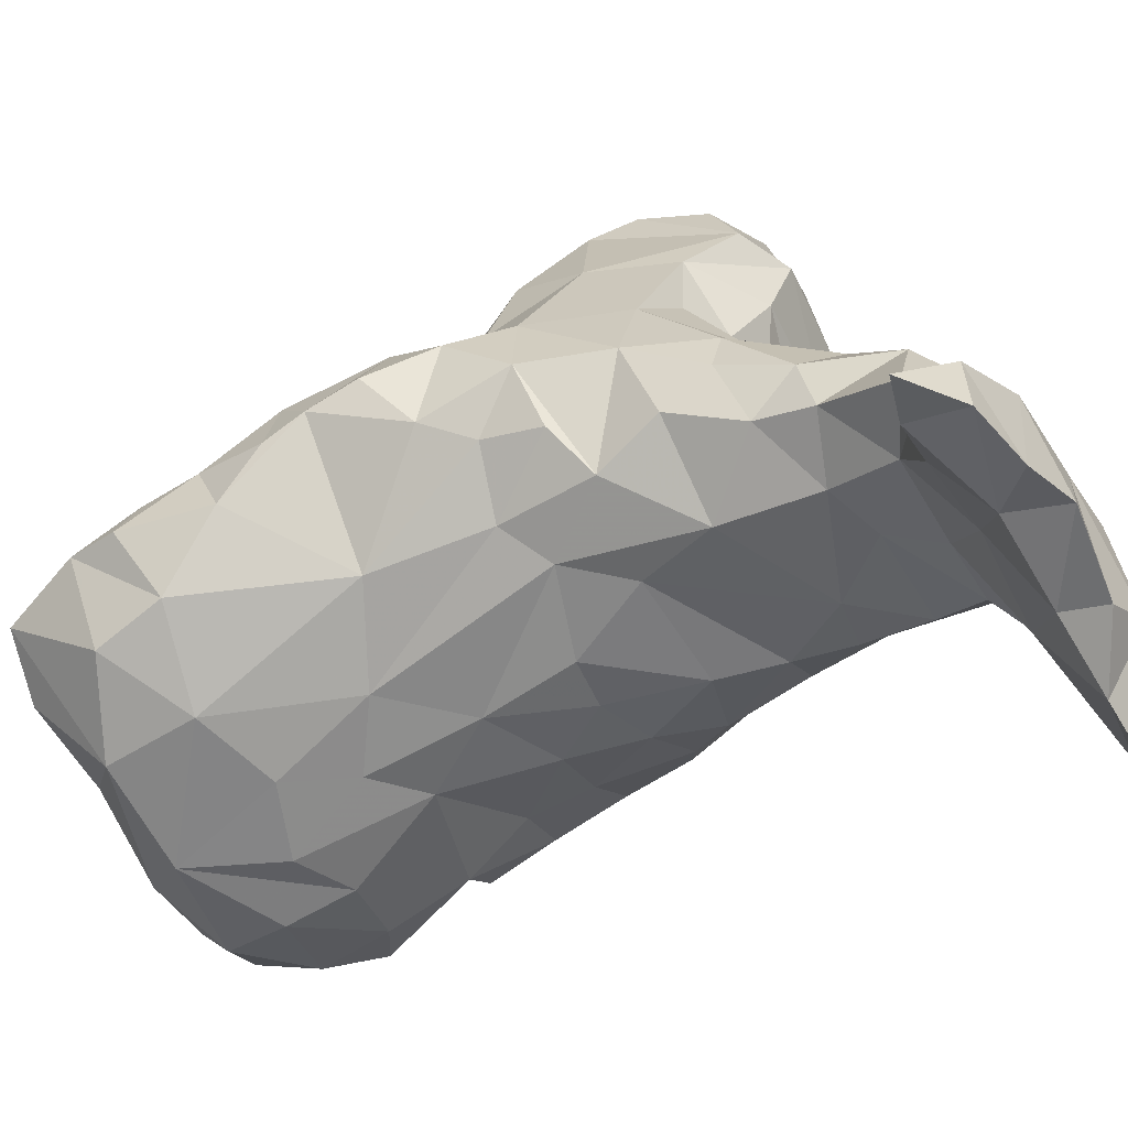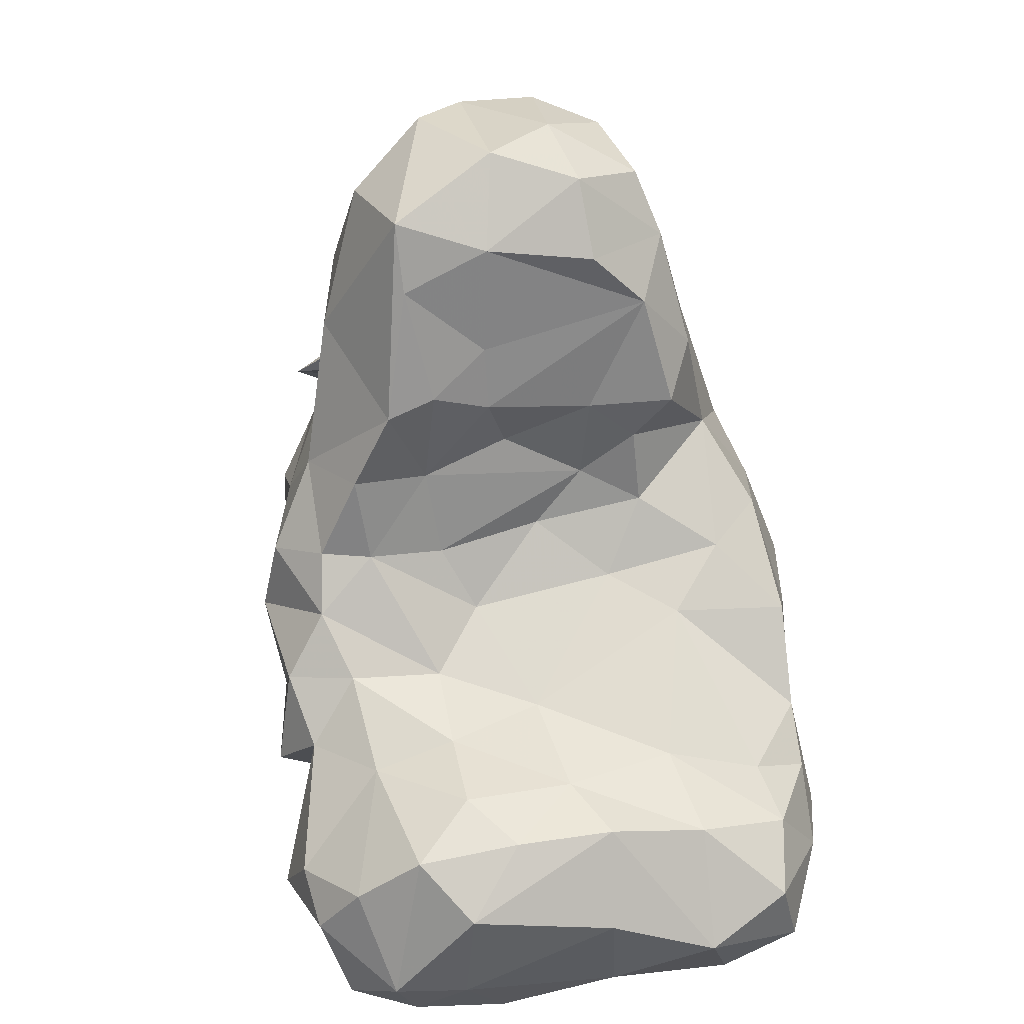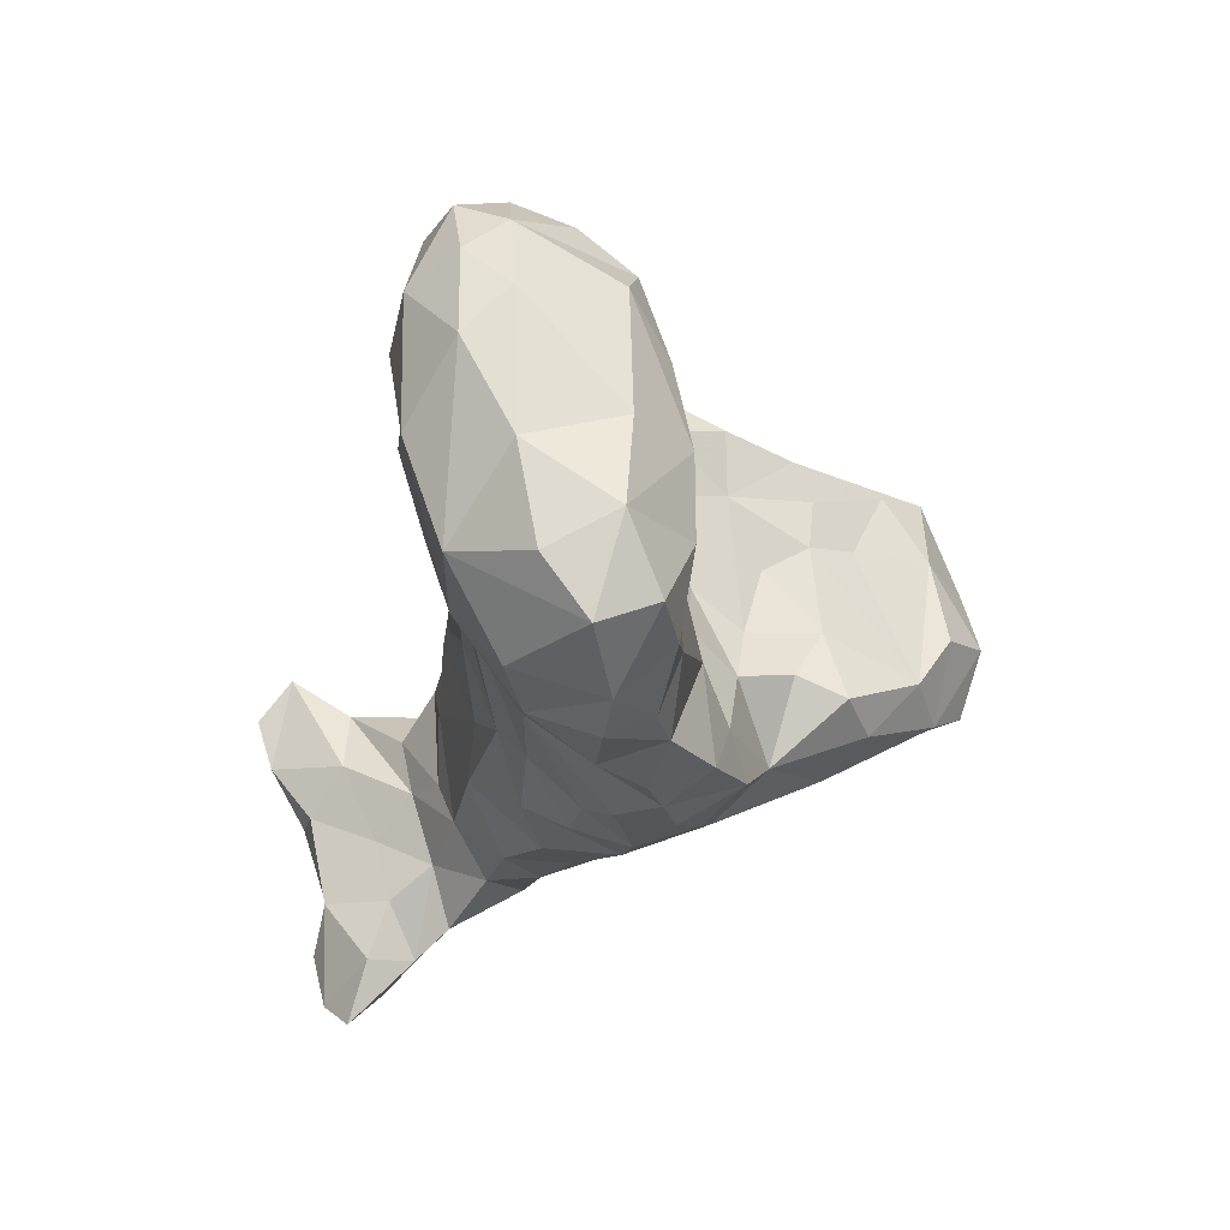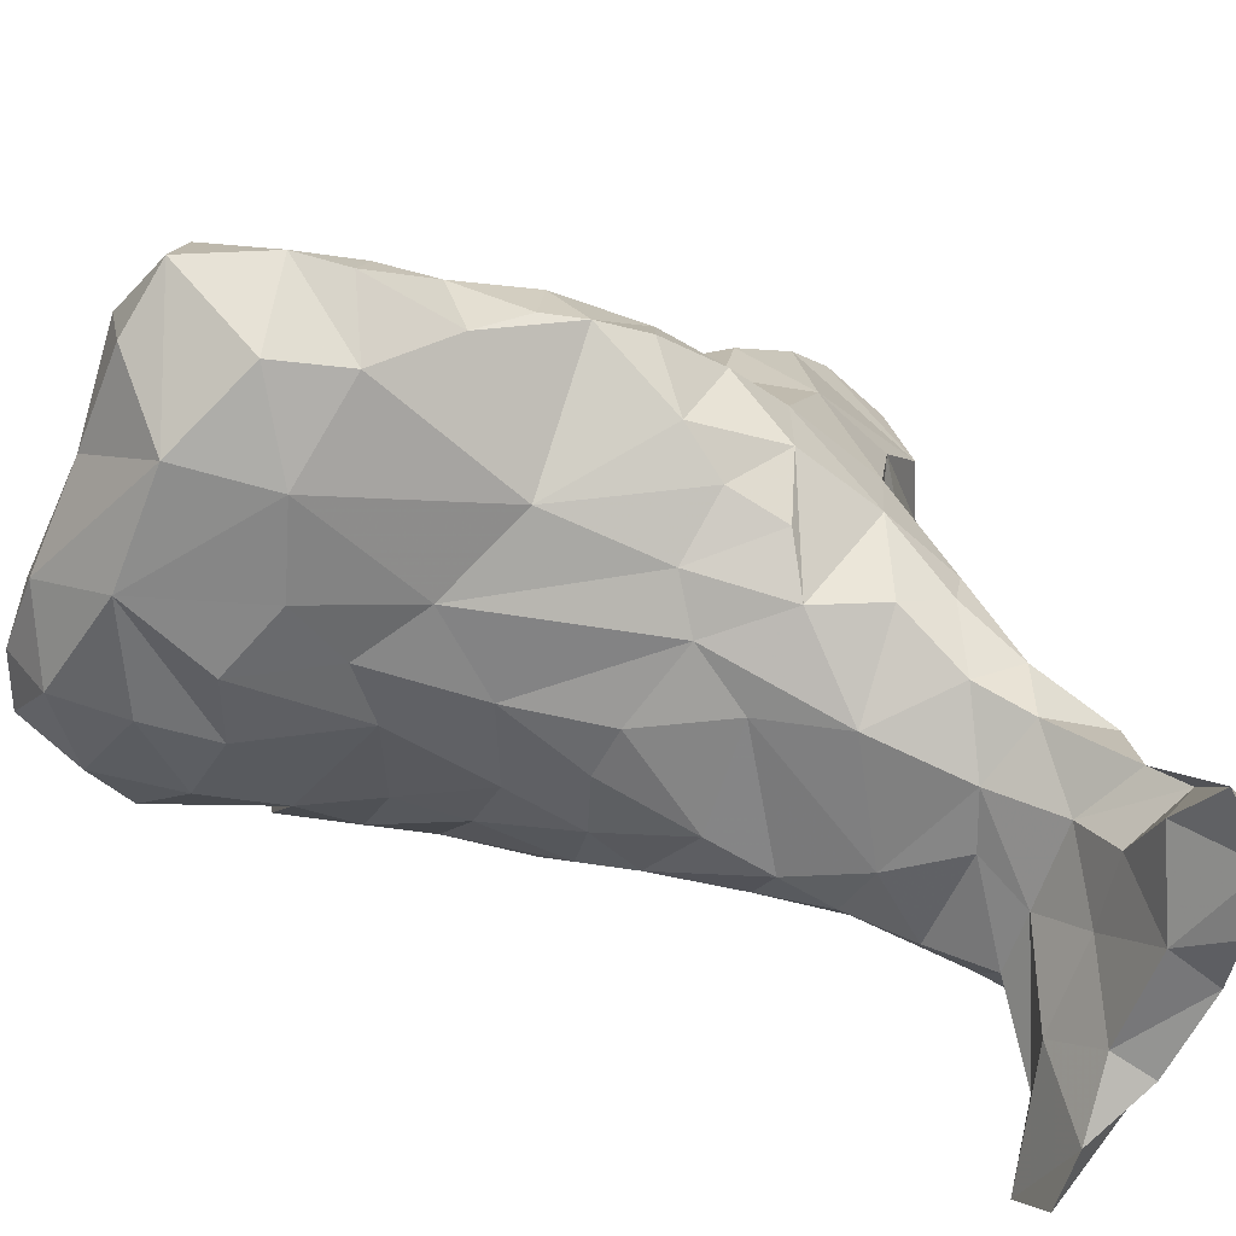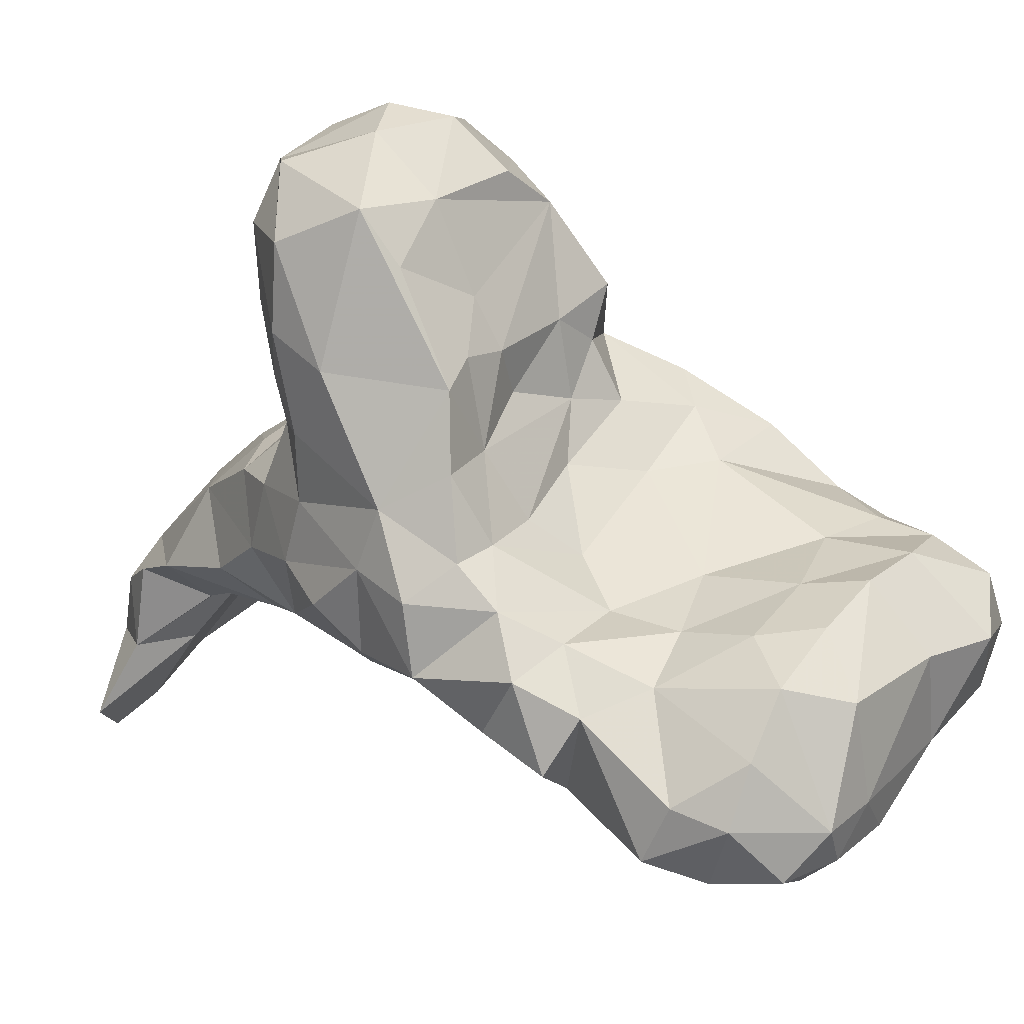
<metadata>
{"format":"obj","ext":"obj","renderer":"f3d","projection":"perspective","resolution":1024,"background":"white","views":[{"elev":-58.7,"azim":-61.5,"up":"+Z"},{"elev":60.1,"azim":173.2,"up":"+Z"},{"elev":63.6,"azim":-104.4,"up":"+Y"},{"elev":-59.6,"azim":-110.7,"up":"+Z"},{"elev":37.1,"azim":125.8,"up":"+Z"}]}
</metadata>
<code>
g
v -10.61 -13.17 2.907
v -8.61 -15.38 1.848
v -8.748 -15.39 5.052
v -7.631 -12.42 4.665
v -7.896 -13.86 7.089
v -5.225 -16.47 7.288
v -5.509 -16.09 1.84
v -6.998 -12.67 9.175
v -4.596 -15.01 10.68
v -2.5 -16.92 3.06
v -3.434 -14.24 3.061
v -0.979 -16.72 7.671
v -0.9548 -16.39 9.825
v -1.074 -12.93 6.439
v -5.777 -12.91 13.47
v -3.156 -13.69 14.04
v -1.968 -15 11.92
v -0.2353 -13.71 14.19
v -0.8618 -11.09 17.28
v -6.242 -8.956 11.56
v -3.866 -11.15 9.089
v -4.782 -12.36 6.447
v -3.126 -7.83 10.6
v -0.4521 -8.866 10.3
v -3.228 -2.876 11.58
v -9.24 -1.885 17.98
v -7.758 -5.355 15.79
v -7.613 -5.828 17.98
v -7.563 -2.803 14.33
v -8.519 -2.466 22.32
v -6.895 -8.581 14.27
v -6.319 -6.198 12.55
v -6.553 0.6219 13.62
v -5.098 -10.27 16.7
v -3.699 -4.61 23.6
v -5.426 -6.126 20.84
v -1.42 -6.623 21.34
v -5.189 -6.276 32.49
v -6.17 -3.619 25.51
v -6.664 -4.014 28.95
v -5.236 -4.993 35.91
v -2.764 -6.492 29.1
v -3.581 -4.704 26.18
v -2.306 -7.571 32.75
v -6.478 -1.817 36.22
v -3.718 -0.3379 38.03
v -2.712 -3.31 38.25
v -2.434 -6.553 36.21
v -12.43 8.776 19.66
v -11.12 8.251 23.35
v -12.44 11.37 18.99
v -11.9 13.05 21.48
v -12.29 13.5 18.3
v -11.65 15.89 16.17
v -11.84 17.07 19.39
v -11.91 19.88 18.72
v -12.49 20.52 16.3
v -12.08 23.03 16.82
v -10.58 2.38 18.15
v -10.35 2.328 22.07
v -11.47 5.35 21.14
v -8.653 1.854 15.45
v -9.073 4.747 16.12
v -10.55 6.976 17.23
v -9.117 10.23 23.01
v -6.114 5.513 14.16
v -6.885 13.07 22.25
v -3.852 4.019 13.21
v -6.726 11.56 14.08
v -1.837 1.051 12.45
v -3.963 10.84 22.35
v -0.8954 8.274 23.48
v -8.658 0.002809 28.15
v -8.382 3.563 30.35
v -6.253 3.39 33.57
v -9.218 4.655 25.12
v -7.278 6.089 29.49
v -7.4 0.332 34.33
v -5.586 6.413 27.32
v -5.726 8.089 24.39
v -4.039 2.531 35.97
v -3.578 5.857 29.31
v -3.094 6.941 25.5
v 0.316 5.969 27.39
v 0.5954 1.882 36.41
v -5.327 20.34 11.54
v -0.982 19.04 11.35
v -10.04 19.28 13.56
v -10.36 23.06 20.01
v -9.457 22.85 12.94
v -9.567 20.52 20.45
v -5.548 19.81 21.4
v -2.352 23.86 22.8
v -2.238 13.78 12.64
v -4.965 25.05 11.62
v 0.7522 25.14 11.16
v -9.933 26.36 19.47
v -10.52 27.11 16.42
v -6.505 23.83 21.74
v -6.456 28.3 18.8
v -7.269 27.81 15.07
v -2.098 27.92 15.43
v -2.006 27.38 20.27
v 1.664 -14.37 3.293
v 1.973 -16.44 2.768
v 2.271 -16.92 8.464
v 2.654 -15.68 10.66
v 4.847 -16.13 8.96
v 3.63 -12.91 5.653
v 4.734 -17.04 4.949
v 5.198 -14.71 1.774
v 5.766 -14.13 11.07
v 6.142 -12.01 12.51
v 6.925 -14.05 6.652
v 8.267 -14.85 1.598
v 9.983 -14.26 3.948
v 0.4386 -11.34 8.916
v 2.233 -5.933 11.13
v 4.363 -2.659 12.04
v 3.572 -11.54 9.032
v 4.866 -8.95 11.29
v 2.199 -8.165 19.87
v 3.79 0.6789 12.28
v 3.835 -10.72 16.72
v 4.99 -7.066 20.13
v 5.033 -5.545 12.16
v 3.446 -4.377 23.27
v 6.807 -7.505 14.85
v 6.622 -4.289 21.4
v 6.804 -2.671 14.21
v 7.459 -4.658 17.91
v 8.406 -0.5028 23.07
v 9.208 -0.9036 19.88
v 0.488 -4.465 25.17
v 2.878 -7.208 33.18
v 3.108 -4.993 27.67
v 3.914 -6.153 29.8
v 5.643 -3.439 24.85
v 6.009 -3.147 35.02
v 5.954 -3.743 27.57
v 7.222 -2.547 31.06
v 8.056 -0.8484 26.65
v 0.8129 -7.102 35.67
v -0.009344 -1.948 38.38
v 2.845 -5.288 37.05
v 0.4258 5.32 12.57
v 3.029 5.573 12.88
v 1.106 10.2 12.68
v 5.174 8.532 13.58
v 3.662 9.266 23.44
v 5.985 4.629 13.6
v 8.375 8.655 15.56
v 7.659 1.732 14.64
v 9.173 4.032 16.13
v 10.43 4.507 22.65
v 9.467 11.71 22.97
v 10.72 2.016 19.6
v 10.95 5.006 18.38
v 11.35 7.854 22.85
v 1.004 4.297 32.35
v 1.011 5.841 30.01
v 4.085 7.074 26.68
v 3.455 5.72 30.9
v 5.561 6.265 30.47
v 7.988 0.8569 30.67
v 6.962 9.634 24.2
v 7.347 7.634 27.47
v 9.384 5.048 25.65
v 9.192 9.306 24.39
v 4.456 0.6153 37.3
v 4.344 2.708 34.99
v 2.795 20.46 11.12
v 5.989 19.26 11.97
v 6.029 22.87 11.64
v 1.054 15.99 12.2
v 0.08596 16.62 21.3
v -0.8444 21.17 22.31
v 3.683 13.99 12.8
v 2.295 11.37 21.47
v 4.366 14.34 20.92
v 4.112 17.99 21.29
v 3.819 21.51 22.58
v 7.694 18.88 20.92
v 8.34 14.53 21.75
v 8.538 12.13 15.67
v 9.644 15.72 14.69
v 9.553 19.76 13.31
v 11.55 12.36 17.72
v 10.43 16.88 20.04
v 10.58 23.94 14.2
v 6.679 26.35 12.66
v 1.847 24.06 22.97
v 6.225 24.35 22.64
v 4.145 26.98 21.68
v 3 28.18 14.25
v 6.959 28.21 15.25
v 4.683 28.29 17
v 9.066 24.73 20.65
v 7.81 28.2 17.58
v 9.827 27.17 15.55
v 10.95 24.93 18.15
v 12.18 8.975 19.66
v 11.27 13.81 21.17
v 12.13 16.09 17.47
v 12.36 21.49 15.59
v 11.43 22.24 18.43
g
f 3 1 2
f 2 2 2
f 3 3 3
f 1 4 2
f 3 2 2
f 3 3 2
f 2 11 7
f 5 1 3
f 3 3 3
f 6 6 3
f 9 5 6
f 9 8 5
f 7 10 10
f 15 15 9
f 8 1 5
f 15 8 8
f 20 23 21
f 28 26 27
f 31 20 15
f 29 33 25
f 34 36 28
f 37 35 36
f 78 38 38
f 39 30 36
f 38 78 73
f 38 45 78
f 43 39 35
f 40 39 40
f 40 39 40
f 38 48 38
f 43 42 40
f 41 45 38
f 47 41 48
f 143 38 44
f 50 51 49
f 51 53 51
f 52 53 51
f 55 57 54
f 49 51 64
f 60 73 76
f 80 71 65
f 70 118 25
f 72 150 179
f 73 30 40
f 74 75 77
f 76 50 76
f 76 79 80
f 75 85 75
f 83 83 83
f 51 53 51
f 92 91 67
f 176 92 67
f 95 86 90
f 86 95 96
f 95 95 90
f 100 100 97
f 100 100 103
f 110 12 105
f 105 111 111
f 108 113 107
f 109 114 116
f 108 108 114
f 108 112 108
f 114 112 108
f 112 113 112
f 120 113 112
f 115 110 111
f 111 115 111
f 116 114 114
f 116 110 115
f 115 115 115
f 111 116 115
f 116 116 114
f 18 34 16
f 113 113 112
f 120 24 120
f 121 24 118
f 122 37 19
f 113 124 107
f 121 126 126
f 128 124 113
f 113 128 113
f 124 131 125
f 129 125 125
f 138 127 129
f 131 129 125
f 133 132 129
f 42 42 42
f 43 134 42
f 138 134 127
f 137 42 136
f 139 143 135
f 137 141 135
f 145 144 143
f 151 147 149
f 156 156 169
f 157 154 158
f 155 155 159
f 185 188 152
f 84 83 83
f 162 84 162
f 159 169 168
f 175 87 172
f 182 192 182
f 184 180 156
f 181 182 182
f 189 184 203
f 96 173 172
f 192 93 93
f 194 93 192
f 103 197 102
f 102 195 95
f 193 183 198
f 191 196 200
f 199 193 198
f 200 199 199
f 174 190 187
f 201 198 206
f 202 152 188
f 186 189 204
f 186 205 189
f 189 183 189
f 187 205 186
f 201 206 205
f 201 201 200
f 201 205 190
f 200 201 190
f 201 206 201
f 190 205 187
f 206 183 189
f 205 206 189
f 204 189 203
f 186 204 186
f 203 189 203
f 189 203 189
f 204 203 188
f 204 188 186
f 203 202 188
f 203 202 203
f 188 202 202
f 202 159 202
f 154 202 158
f 202 159 155
f 202 155 158
f 158 155 158
f 155 157 158
f 200 199 201
f 200 190 191
f 199 198 201
f 199 194 199
f 197 199 196
f 196 199 200
f 194 199 197
f 196 191 195
f 191 190 174
f 197 196 195
f 193 199 194
f 197 195 102
f 192 193 194
f 193 192 182
f 197 103 194
f 93 194 103
f 191 174 96
f 96 174 96
f 186 185 186
f 186 186 186
f 185 186 188
f 203 156 202
f 206 198 183
f 183 183 189
f 189 183 184
f 184 183 181
f 156 180 156
f 184 156 203
f 174 187 173
f 183 193 182
f 182 183 183
f 183 181 181
f 184 181 180
f 187 186 186
f 182 181 183
f 181 181 181
f 178 186 185
f 187 186 173
f 186 178 173
f 182 181 181
f 181 181 181
f 181 180 181
f 180 181 180
f 156 180 166
f 180 180 156
f 182 192 177
f 182 177 181
f 181 176 181
f 176 181 177
f 180 181 176
f 172 178 175
f 180 176 179
f 175 148 94
f 94 66 69
f 173 96 174
f 172 173 178
f 87 96 172
f 96 87 86
f 96 96 95
f 87 172 87
f 87 175 94
f 171 170 164
f 165 170 139
f 170 85 85
f 171 85 170
f 169 167 168
f 156 169 159
f 167 169 166
f 159 168 155
f 155 168 132
f 164 165 168
f 168 165 142
f 164 164 167
f 167 164 168
f 166 162 167
f 162 166 150
f 164 167 162
f 164 171 164
f 164 170 165
f 164 162 162
f 171 163 160
f 164 163 171
f 163 164 162
f 150 83 162
f 83 150 72
f 163 161 160
f 163 162 161
f 84 161 162
f 161 75 160
f 85 171 160
f 162 83 84
f 75 161 82
f 85 85 171
f 85 160 75
f 202 156 159
f 152 202 154
f 154 158 154
f 155 155 157
f 154 157 153
f 157 155 157
f 157 157 154
f 155 133 157
f 154 158 158
f 153 157 130
f 155 132 133
f 130 157 133
f 169 156 166
f 178 185 149
f 152 154 151
f 154 154 153
f 151 154 153
f 166 180 179
f 149 185 152
f 151 153 123
f 123 153 119
f 166 179 150
f 149 152 151
f 147 151 123
f 178 149 148
f 148 147 146
f 147 148 149
f 147 123 146
f 148 175 178
f 66 94 68
f 146 123 70
f 139 170 145
f 170 144 145
f 145 143 143
f 170 85 144
f 132 168 142
f 165 141 142
f 165 139 141
f 142 141 140
f 132 142 138
f 140 141 137
f 140 138 142
f 140 136 138
f 141 139 135
f 137 136 140
f 136 134 138
f 134 37 127
f 42 136 42
f 136 42 134
f 145 143 139
f 42 44 44
f 137 44 42
f 134 35 37
f 42 42 44
f 135 44 137
f 130 133 131
f 131 124 128
f 130 131 128
f 132 138 129
f 119 153 130
f 133 129 131
f 126 130 128
f 126 128 113
f 128 113 113
f 119 130 126
f 129 127 125
f 126 130 126
f 125 37 122
f 126 121 118
f 121 126 113
f 124 18 107
f 125 122 125
f 125 122 124
f 125 37 37
f 122 19 124
f 127 37 125
f 121 113 120
f 119 126 118
f 24 121 120
f 123 119 70
f 118 70 119
f 25 118 23
f 117 24 120
f 23 118 24
f 21 117 14
f 112 113 108
f 113 112 112
f 19 18 124
f 18 17 107
f 115 116 116
f 111 115 115
f 115 115 115
f 116 115 115
f 111 115 115
f 116 114 110
f 111 115 111
f 115 115 111
f 113 113 112
f 120 112 120
f 120 112 114
f 114 112 114
f 116 114 114
f 112 108 112
f 108 112 112
f 114 108 114
f 114 108 110
f 120 114 117
f 117 114 109
f 109 116 111
f 111 111 104
f 109 111 104
f 104 111 105
f 105 111 105
f 107 106 108
f 108 106 110
f 110 105 111
f 117 109 14
f 14 109 104
f 104 105 10
f 107 17 13
f 10 105 105
f 107 13 106
f 106 12 110
f 10 105 10
f 13 12 106
f 12 10 105
f 103 100 93
f 103 102 100
f 95 195 96
f 100 93 93
f 93 100 99
f 100 100 103
f 101 100 102
f 97 100 100
f 99 100 97
f 101 102 95
f 100 101 98
f 98 101 95
f 97 100 97
f 95 195 95
f 100 98 97
f 98 90 58
f 98 95 90
f 97 89 99
f 97 97 89
f 89 97 89
f 98 58 97
f 58 90 88
f 96 195 191
f 192 93 177
f 177 99 92
f 177 92 176
f 176 71 179
f 93 99 177
f 86 94 69
f 94 86 87
f 88 86 69
f 67 91 55
f 99 89 92
f 89 91 92
f 90 86 88
f 55 52 67
f 67 52 65
f 89 89 91
f 91 56 55
f 88 69 54
f 52 52 52
f 89 56 91
f 55 55 52
f 55 56 55
f 52 55 52
f 52 55 53
f 52 52 52
f 53 54 51
f 86 87 87
f 81 85 85
f 85 85 81
f 81 46 85
f 46 81 78
f 78 45 46
f 83 83 83
f 72 83 83
f 82 83 79
f 82 161 84
f 82 84 83
f 81 85 75
f 79 83 83
f 82 75 75
f 83 80 83
f 79 77 82
f 79 83 80
f 77 79 76
f 76 80 65
f 75 75 75
f 75 82 77
f 75 75 74
f 81 75 78
f 77 76 74
f 76 76 74
f 75 74 78
f 74 76 73
f 74 73 78
f 73 60 30
f 72 150 72
f 179 71 72
f 72 83 72
f 68 148 146
f 68 146 70
f 70 25 68
f 72 80 83
f 71 80 72
f 68 94 148
f 68 25 33
f 71 176 67
f 66 33 62
f 66 68 33
f 67 65 71
f 62 33 33
f 33 33 29
f 33 62 33
f 52 65 52
f 69 63 64
f 63 66 62
f 63 69 66
f 62 33 59
f 33 26 59
f 52 50 65
f 54 69 51
f 51 69 64
f 65 50 76
f 64 63 59
f 63 62 59
f 51 51 49
f 50 49 61
f 50 61 76
f 76 61 60
f 60 26 30
f 61 59 60
f 97 58 89
f 89 58 56
f 58 57 56
f 58 88 57
f 56 57 55
f 57 88 54
f 55 54 53
f 52 51 52
f 52 51 52
f 52 51 50
f 51 51 49
f 49 64 61
f 64 59 61
f 144 46 47
f 144 47 143
f 143 47 48
f 143 48 143
f 85 46 144
f 48 38 143
f 47 45 41
f 48 41 38
f 46 45 47
f 42 42 42
f 42 42 44
f 143 44 135
f 135 44 44
f 44 42 44
f 42 43 42
f 44 42 44
f 39 43 40
f 38 40 44
f 40 42 44
f 41 38 38
f 38 38 38
f 38 44 38
f 38 40 40
f 38 38 38
f 40 40 40
f 40 30 39
f 38 40 40
f 40 38 38
f 38 38 38
f 73 40 40
f 73 40 38
f 37 36 19
f 43 35 134
f 37 35 37
f 36 34 19
f 35 39 36
f 25 23 32
f 33 33 29
f 29 25 32
f 36 30 28
f 29 27 26
f 27 29 32
f 28 27 31
f 27 32 31
f 28 31 34
f 31 15 34
f 32 20 31
f 15 31 15
f 26 60 59
f 30 26 28
f 26 33 29
f 24 117 23
f 21 14 22
f 23 117 21
f 21 22 5
f 5 22 4
f 32 23 20
f 20 21 8
f 8 21 5
f 20 8 15
f 8 5 8
f 18 16 17
f 19 34 18
f 17 9 13
f 9 17 15
f 34 15 16
f 16 15 17
f 22 14 11
f 11 14 104
f 104 10 11
f 13 6 12
f 11 10 7
f 12 6 10
f 7 10 6
f 4 22 11
f 9 6 13
f 7 6 3
f 12 6 6
f 15 8 9
f 1 8 5
f 1 5 4
f 4 11 2
f 5 3 6
f 3 3 6
f 1 4 1
f 5 3 3
f 2 7 2
f 3 2 7
f 1 2 2
f 1 3 3
f 1 1 3

</code>
